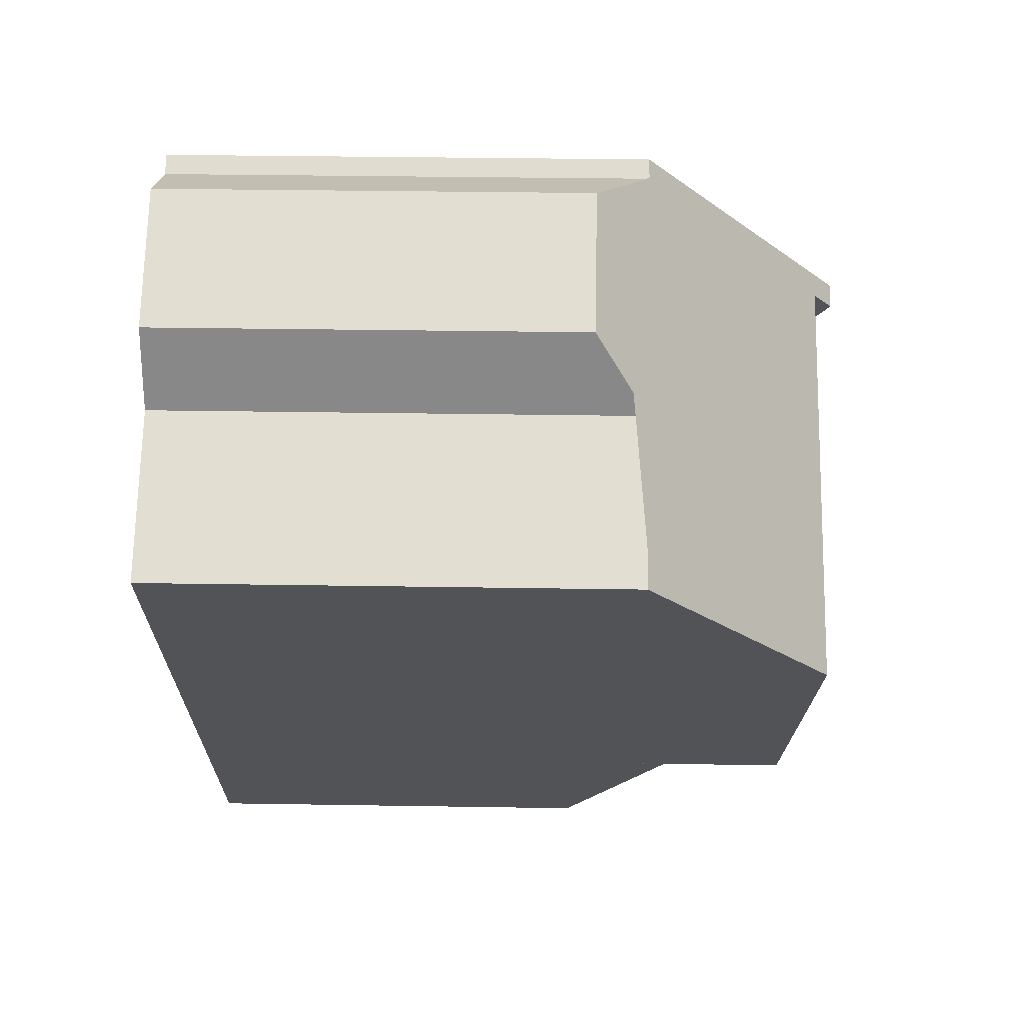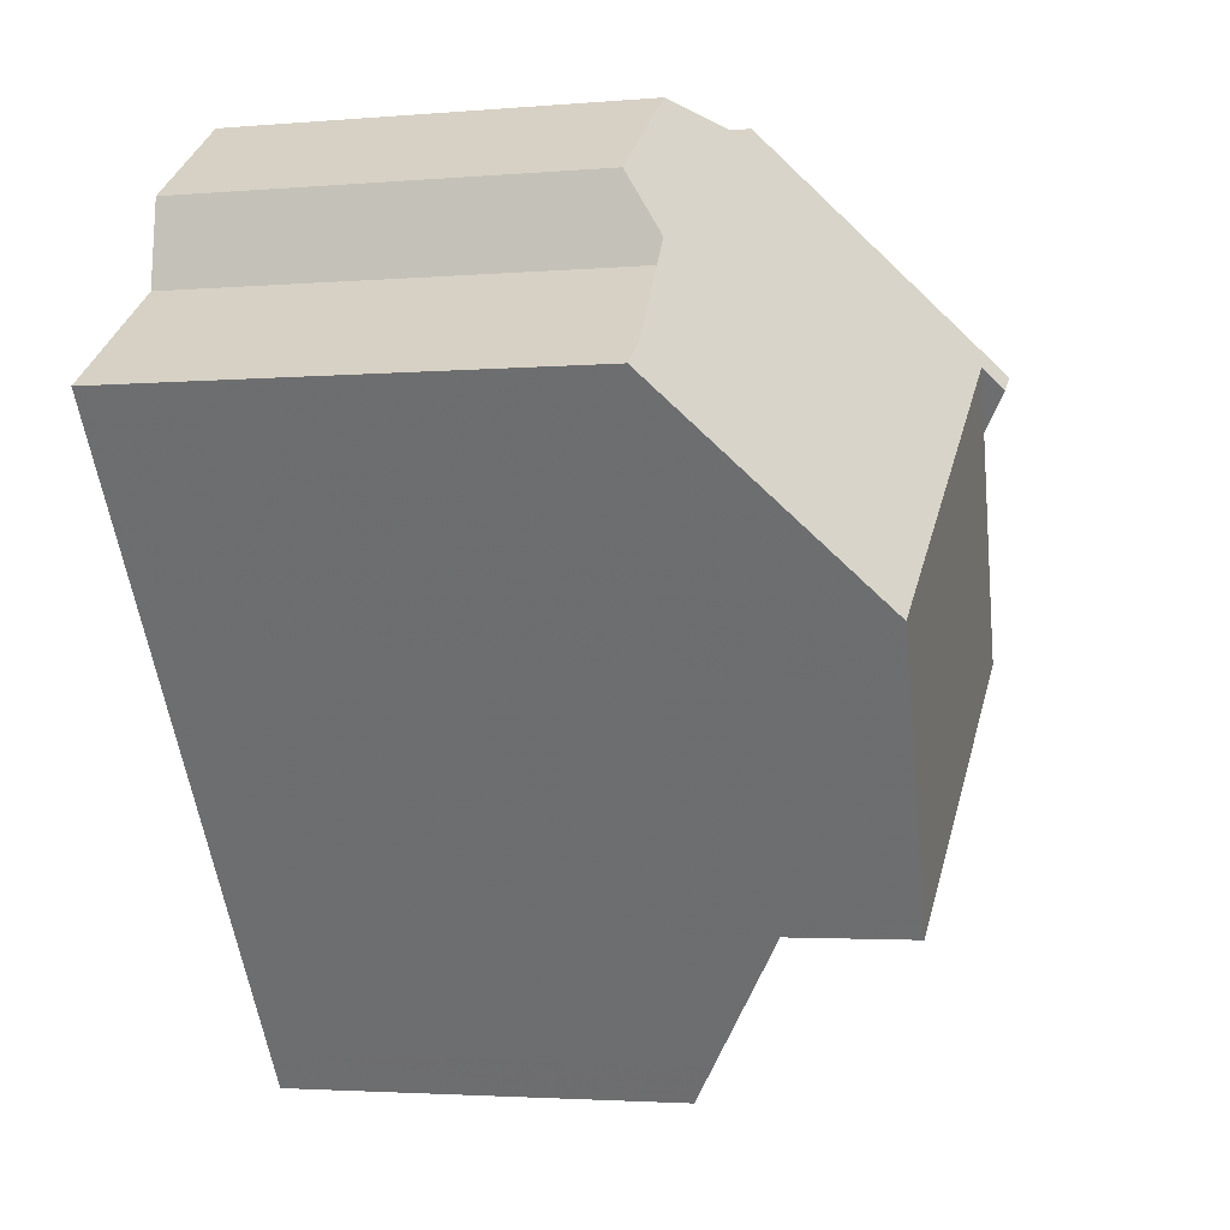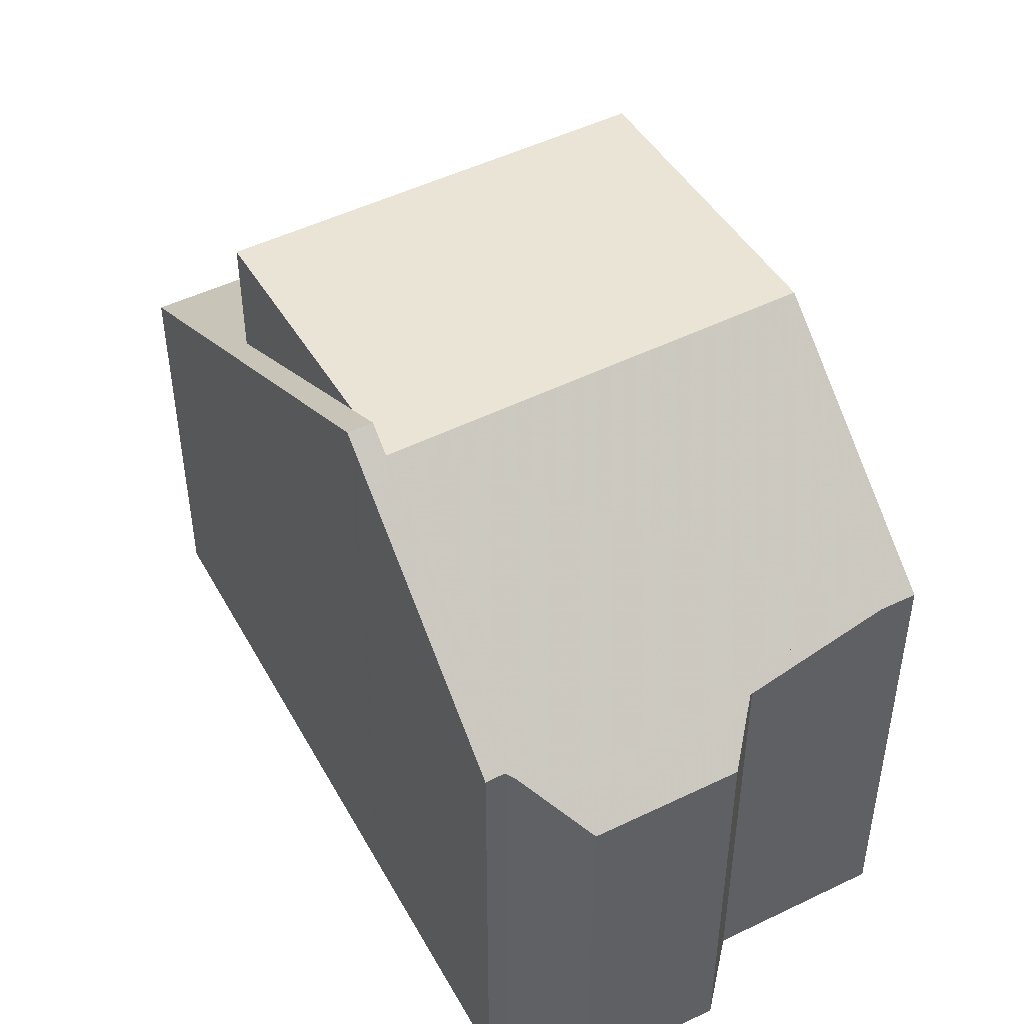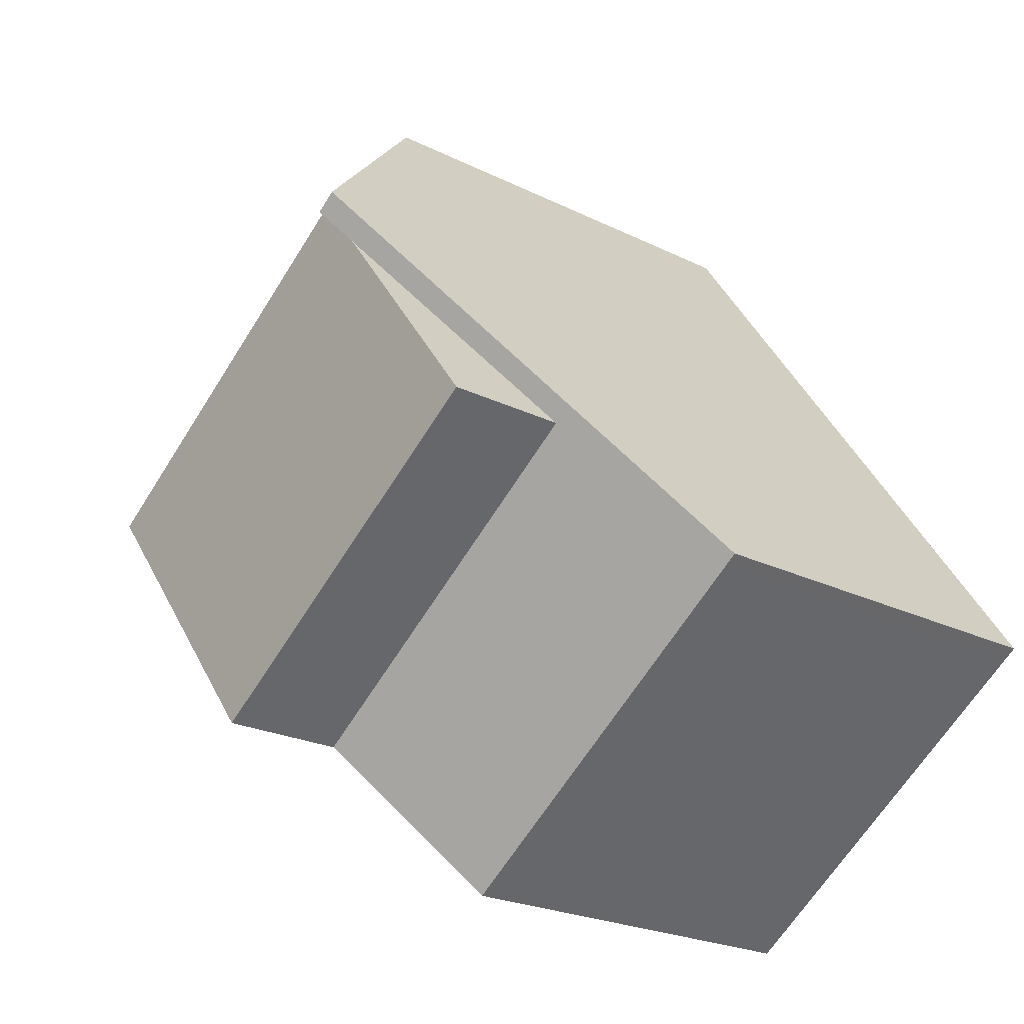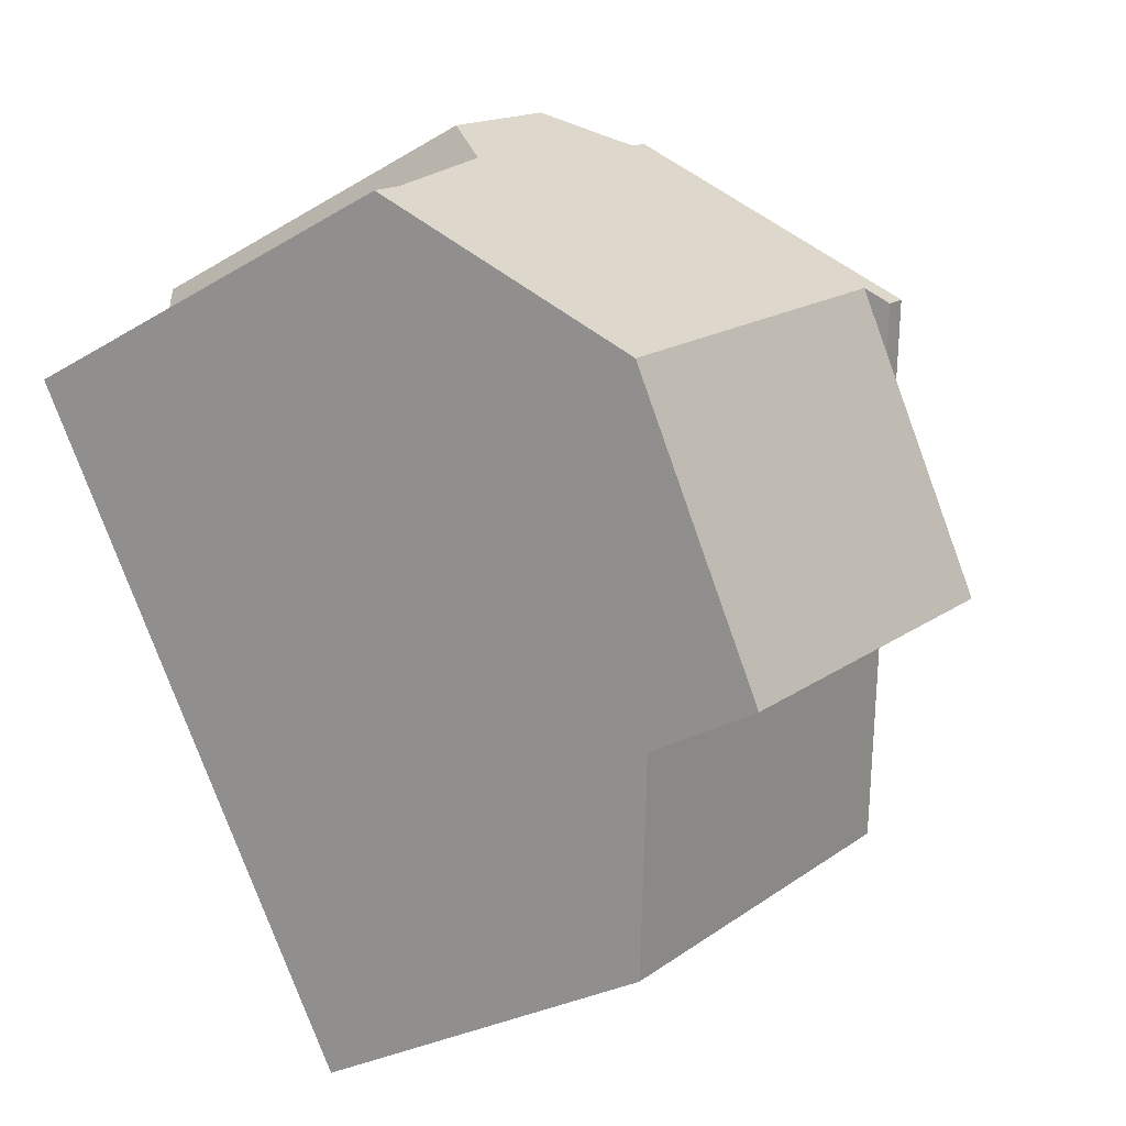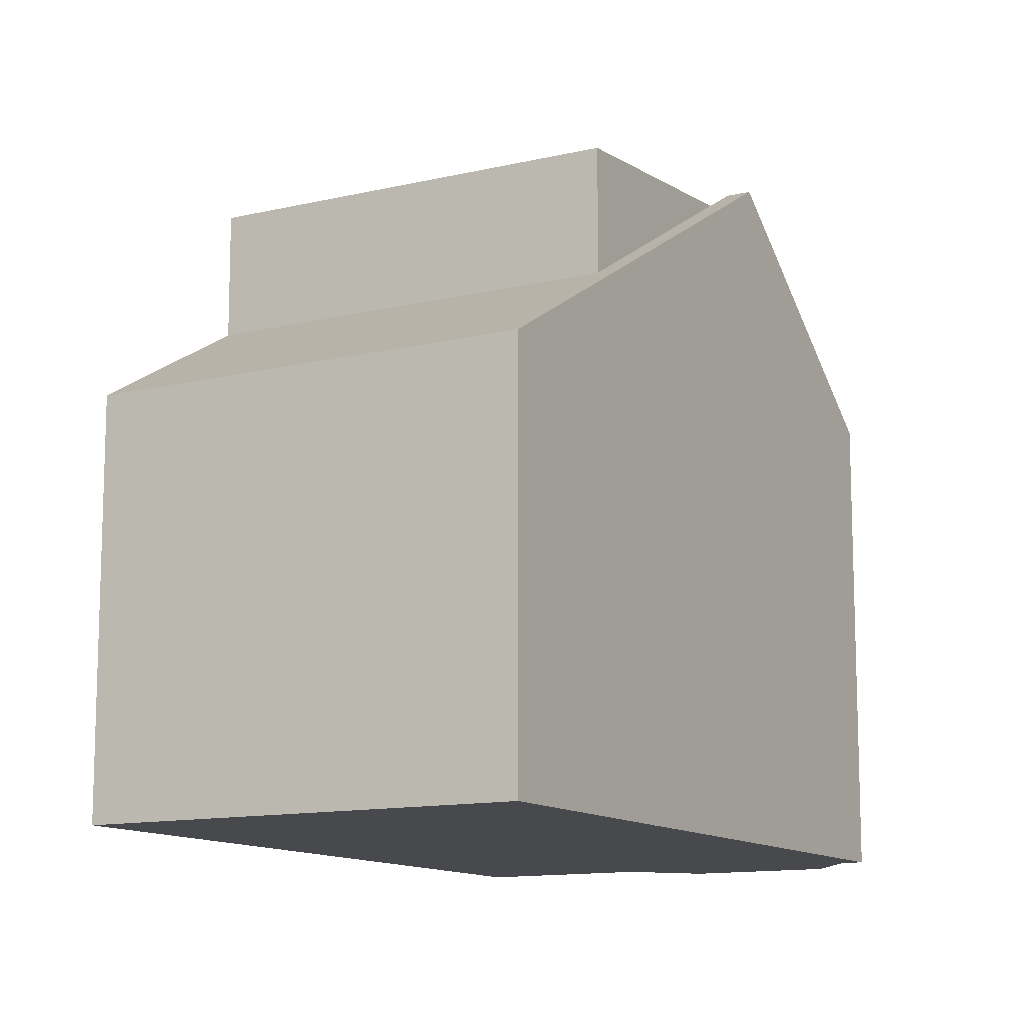
<metadata>
{"format":"obj","ext":"obj","renderer":"f3d","projection":"perspective","resolution":1024,"background":"white","views":[{"elev":32.8,"azim":-88.7,"up":"+Y"},{"elev":-2.7,"azim":-72.8,"up":"+Y"},{"elev":49.1,"azim":-173.5,"up":"+Z"},{"elev":-22.7,"azim":49.5,"up":"+Y"},{"elev":-28.1,"azim":-47.7,"up":"+Y"},{"elev":-12.2,"azim":64.2,"up":"+Z"}]}
</metadata>
<code>
v -752.9 -982.2 5.832
v -757.4 -985.3 5.801
v -755.7 -984.1 5.811
v -755.6 -983.1 5.187
v -754.1 -982.1 5.193
v -753.1 -982.3 5.837
v -747.7 -989.8 4.992
v -752.2 -992.9 4.975
v -755.8 -987.7 8.11
v -755.3 -988.3 8.057
v -755.8 -987.7 8.11
v -751.3 -984.5 8.107
v -750.8 -985.2 8.048
v -753.5 -990.9 7.831
v -751.1 -984.8 8.345
v -751.5 -984.7 8.107
v -751.1 -984.8 8.345
v -753.5 -990.9 6.292
v -751 -985.4 8.048
v -751.3 -985 8.344
v -753.4 -982.3 5.648
v -755.6 -983.8 5.636
v -753.4 -990.9 6.293
v -755.2 -988.3 8.056
v -755.6 -987.6 8.11
v -752.1 -992.8 4.975
v -753.4 -990.9 7.831
v -755.6 -987.6 8.11
v -757.3 -985.3 5.802
v -752.4 -992.4 5.273
v -748 -989.3 5.29
v -752.5 -992.4 5.273
v -748.1 -989.4 5.289
v -747.8 -989.8 4.991
v -751.3 -984.9 8.344
v -751 -985.4 8.048
v -751.4 -984.7 8.107
v -751.3 -984.9 8.344
v -753.1 -982.3 5.837
v -749.5 -988.1 6.307
v -749.5 -988.1 7.826
v -751.3 -985.6 8.049
v -751.7 -984.9 8.108
v -753.5 -982.3 5.648
v -753.6 -982.2 5.519
v -748.2 -990.1 4.99
v -748.5 -989.6 5.288
v -751.7 -984.9 8.108
v -755.6 -983.6 5.522
v -753.6 -982.2 5.533
v -753.6 -982.2 5.533
v -751.1 -984.8 8.345
v -751.3 -984.6 8.107
v -752.9 -982.2 5.833
v -751.1 -984.8 8.345
v -748 -989.3 5.29
v -750.8 -985.2 8.048
v -747.7 -989.8 4.992
v -749 -987.8 6.309
v -749 -987.8 6.309
v -753.4 -990.9 7.831
v -749.5 -988.1 7.826
v -753.4 -990.9 6.293
v -749.5 -988.1 6.307
v -749.2 -987.9 6.308
v -749.2 -988 6.308
v -749.2 -988 7.825
v -753.5 -990.9 7.831
v -753.5 -990.9 6.292
v -749.2 -988 6.308
v -749.2 -988 7.825
v -751.3 -985 8.344
v -751 -985.4 8.048
v -749.2 -988 7.825
v -751 -985.4 8.048
v -749.2 -988 6.308
v -751.5 -984.7 8.107
v -748.2 -989.5 5.289
v -747.9 -989.9 4.991
v -751.3 -985 8.344
v -751.5 -984.7 8.107
v -753.2 -982.3 5.773
v -753.2 -990.7 6.293
v -753.2 -990.7 7.83
v -755 -988.1 8.056
v -755.4 -987.5 8.11
v -751.9 -992.7 4.976
v -752.2 -992.2 5.274
v -755.4 -987.5 8.11
v -757 -985.1 5.803
v -753.2 -990.7 7.83
v -753.2 -990.7 6.293
v -751.3 -984.5 8.107
v -752.9 -982.2 5.832
v -752.9 -982.2 0
v -751.3 -984.5 0
v -757.3 -985.3 5.802
v -757.4 -985.3 5.801
v -757.4 -985.3 0
v -757.3 -985.3 0
v -755.6 -983.8 5.636
v -755.7 -984.1 5.811
v -755.7 -984.1 0
v -755.6 -983.8 8.882e-16
v -754.1 -982.1 5.193
v -755.6 -983.1 5.187
v -755.6 -983.1 0
v -754.1 -982.1 0
v -753.6 -982.2 5.519
v -754.1 -982.1 5.193
v -754.1 -982.1 0
v -753.6 -982.2 0
v -753.1 -982.3 5.837
v -753.1 -982.3 5.837
v -753.1 -982.3 0
v -753.1 -982.3 8.882e-16
v -747.7 -989.8 4.992
v -747.7 -989.8 4.992
v -747.7 -989.8 0
v -747.7 -989.8 0
v -752.5 -992.4 5.273
v -752.2 -992.9 4.975
v -752.2 -992.9 0
v -752.5 -992.4 0
v -755.8 -987.7 8.11
v -755.3 -988.3 8.057
v -755.3 -988.3 0
v -755.8 -987.7 0
v -757.4 -985.3 5.801
v -755.8 -987.7 8.11
v -755.8 -987.7 0
v -757.4 -985.3 0
v -751.1 -984.8 8.345
v -751.3 -984.5 8.107
v -751.3 -984.5 0
v -751.1 -984.8 0
v -749 -987.8 6.309
v -750.8 -985.2 8.048
v -750.8 -985.2 0
v -749 -987.8 0
v -750.8 -985.2 8.048
v -751.1 -984.8 8.345
v -751.1 -984.8 0
v -750.8 -985.2 0
v -753.2 -982.3 5.773
v -753.4 -982.3 5.648
v -753.4 -982.3 -8.882e-16
v -753.2 -982.3 8.882e-16
v -755.6 -983.6 5.522
v -755.6 -983.8 5.636
v -755.6 -983.8 8.882e-16
v -755.6 -983.6 0
v -752.2 -992.9 4.975
v -752.1 -992.8 4.975
v -752.1 -992.8 0
v -752.2 -992.9 0
v -757 -985.1 5.803
v -757.3 -985.3 5.802
v -757.3 -985.3 0
v -757 -985.1 0
v -747.7 -989.8 4.992
v -748 -989.3 5.29
v -748 -989.3 0
v -747.7 -989.8 0
v -753.5 -990.9 6.292
v -752.5 -992.4 5.273
v -752.5 -992.4 0
v -753.5 -990.9 8.882e-16
v -747.9 -989.9 4.991
v -747.8 -989.8 4.991
v -747.8 -989.8 0
v -747.9 -989.9 0
v -752.9 -982.2 5.833
v -753.1 -982.3 5.837
v -753.1 -982.3 8.882e-16
v -752.9 -982.2 0
v -753.6 -982.2 5.533
v -753.6 -982.2 5.519
v -753.6 -982.2 0
v -753.6 -982.2 -8.882e-16
v -751.9 -992.7 4.976
v -748.2 -990.1 4.99
v -748.2 -990.1 0
v -751.9 -992.7 0
v -755.6 -983.1 5.187
v -755.6 -983.6 5.522
v -755.6 -983.6 0
v -755.6 -983.1 0
v -753.4 -982.3 5.648
v -753.6 -982.2 5.533
v -753.6 -982.2 -8.882e-16
v -753.4 -982.3 -8.882e-16
v -752.9 -982.2 5.832
v -752.9 -982.2 5.833
v -752.9 -982.2 0
v -752.9 -982.2 0
v -747.8 -989.8 4.991
v -747.7 -989.8 4.992
v -747.7 -989.8 0
v -747.8 -989.8 0
v -748 -989.3 5.29
v -749 -987.8 6.309
v -749 -987.8 0
v -748 -989.3 0
v -755.3 -988.3 8.057
v -753.5 -990.9 7.831
v -753.5 -990.9 0
v -755.3 -988.3 0
v -748.2 -990.1 4.99
v -747.9 -989.9 4.991
v -747.9 -989.9 0
v -748.2 -990.1 0
v -753.1 -982.3 5.837
v -753.2 -982.3 5.773
v -753.2 -982.3 8.882e-16
v -753.1 -982.3 0
v -752.1 -992.8 4.975
v -751.9 -992.7 4.976
v -751.9 -992.7 0
v -752.1 -992.8 0
v -755.7 -984.1 5.811
v -757 -985.1 5.803
v -757 -985.1 0
v -755.7 -984.1 0
v -752.9 -982.2 0
v -747.7 -989.8 0
v -752.2 -992.9 0
v -757.4 -985.3 0
v -755.7 -984.1 0
v -755.6 -983.1 0
v -754.1 -982.1 0
v -753.1 -982.3 0
f 73 42 43 77
f 51 21 44 50
f 79 46 47 78
f 20 16 19
f 27 14 18 23
f 67 19 66
f 81 48 44 21 82
f 24 10 9 25
f 30 26 8 32
f 28 11 2 29
f 78 47 64 76
f 63 30 32 69
f 56 31 7 58
f 52 15 13 57
f 53 12 17 55
f 54 1 12 53
f 84 27 23 83
f 60 31 56 59
f 86 43 42 85
f 50 44 22 49
f 88 47 46 87
f 90 3 22 44 48 89
f 92 64 47 88
f 49 4 5 45 50
f 50 45 51
f 53 37 39 54
f 59 56 33 65
f 58 34 33 56
f 57 36 35 52
f 55 38 37 53
f 59 57 13 60
f 85 42 62 91
f 65 36 57 59
f 74 62 42 73
f 68 10 24 61
f 71 41 40 70
f 75 36 65 76
f 78 33 34 79
f 80 35 36 75
f 81 37 38 72
f 82 6 39 37 81
f 76 65 33 78
f 83 40 41 84
f 85 24 25 86
f 87 26 30 88
f 89 28 29 90
f 88 30 63 92
f 91 61 24 85
f 94 95 96 93
f 98 99 100 97
f 102 103 104 101
f 106 107 108 105
f 110 111 112 109
f 114 115 116 113
f 118 119 120 117
f 122 123 124 121
f 126 127 128 125
f 130 131 132 129
f 134 135 136 133
f 138 139 140 137
f 142 143 144 141
f 146 147 148 145
f 150 151 152 149
f 154 155 156 153
f 158 159 160 157
f 162 163 164 161
f 166 167 168 165
f 170 171 172 169
f 174 175 176 173
f 178 179 180 177
f 182 183 184 181
f 186 187 188 185
f 190 191 192 189
f 194 195 196 193
f 198 199 200 197
f 202 203 204 201
f 206 207 208 205
f 210 211 212 209
f 214 215 216 213
f 218 219 220 217
f 222 223 224 221
f 226 227 228 229 230 231 232 225

</code>
